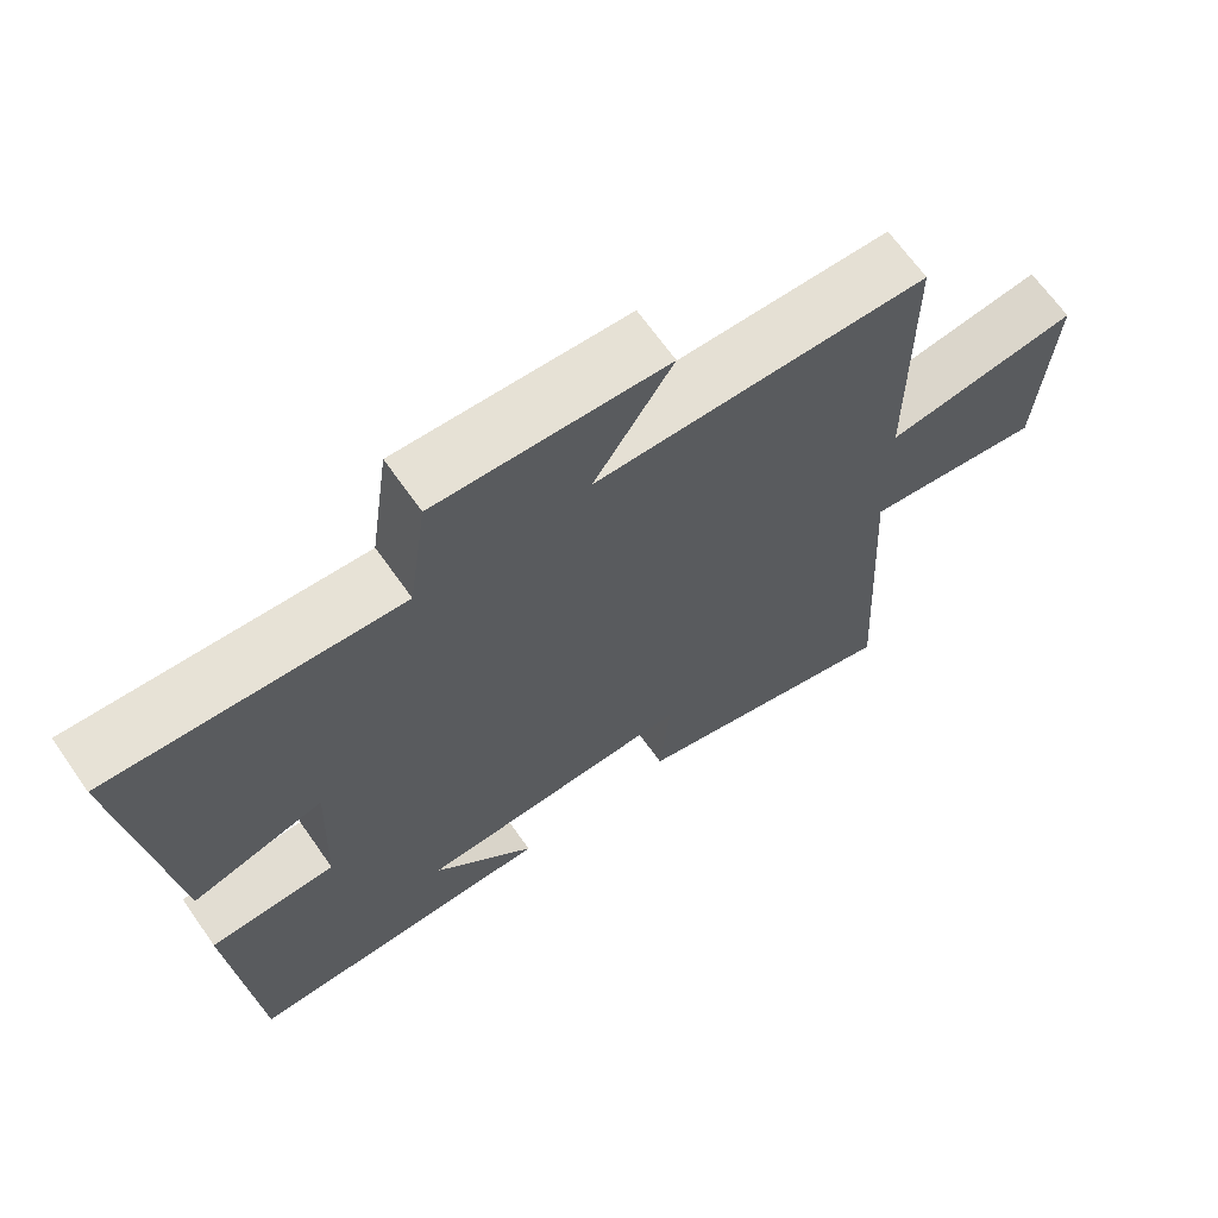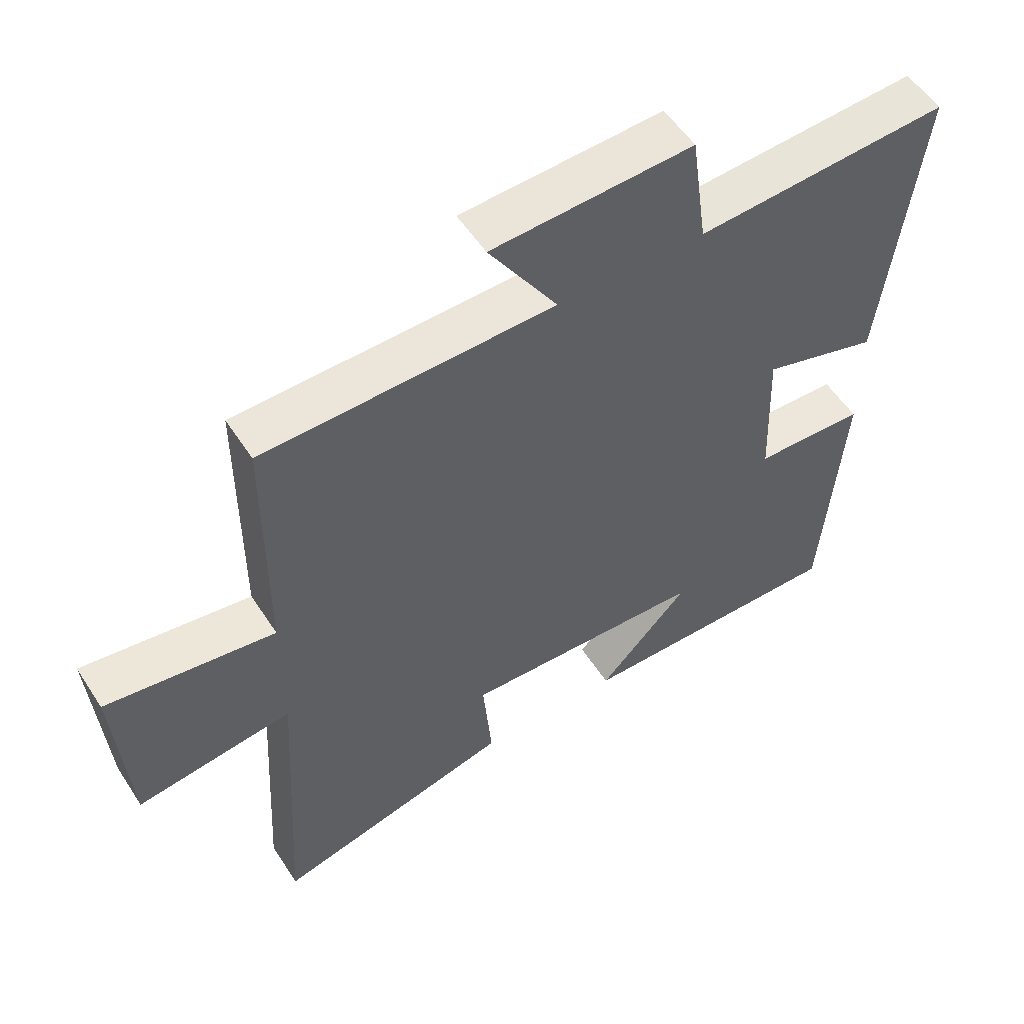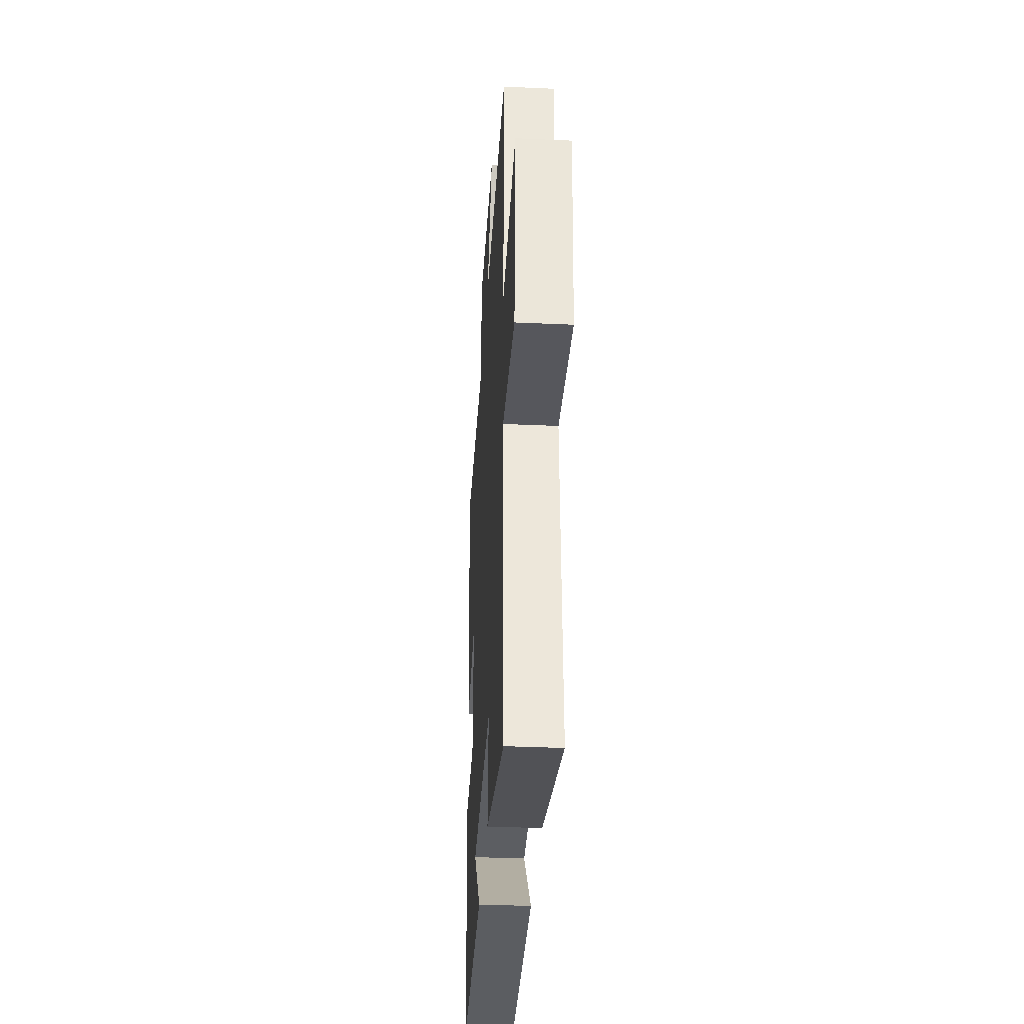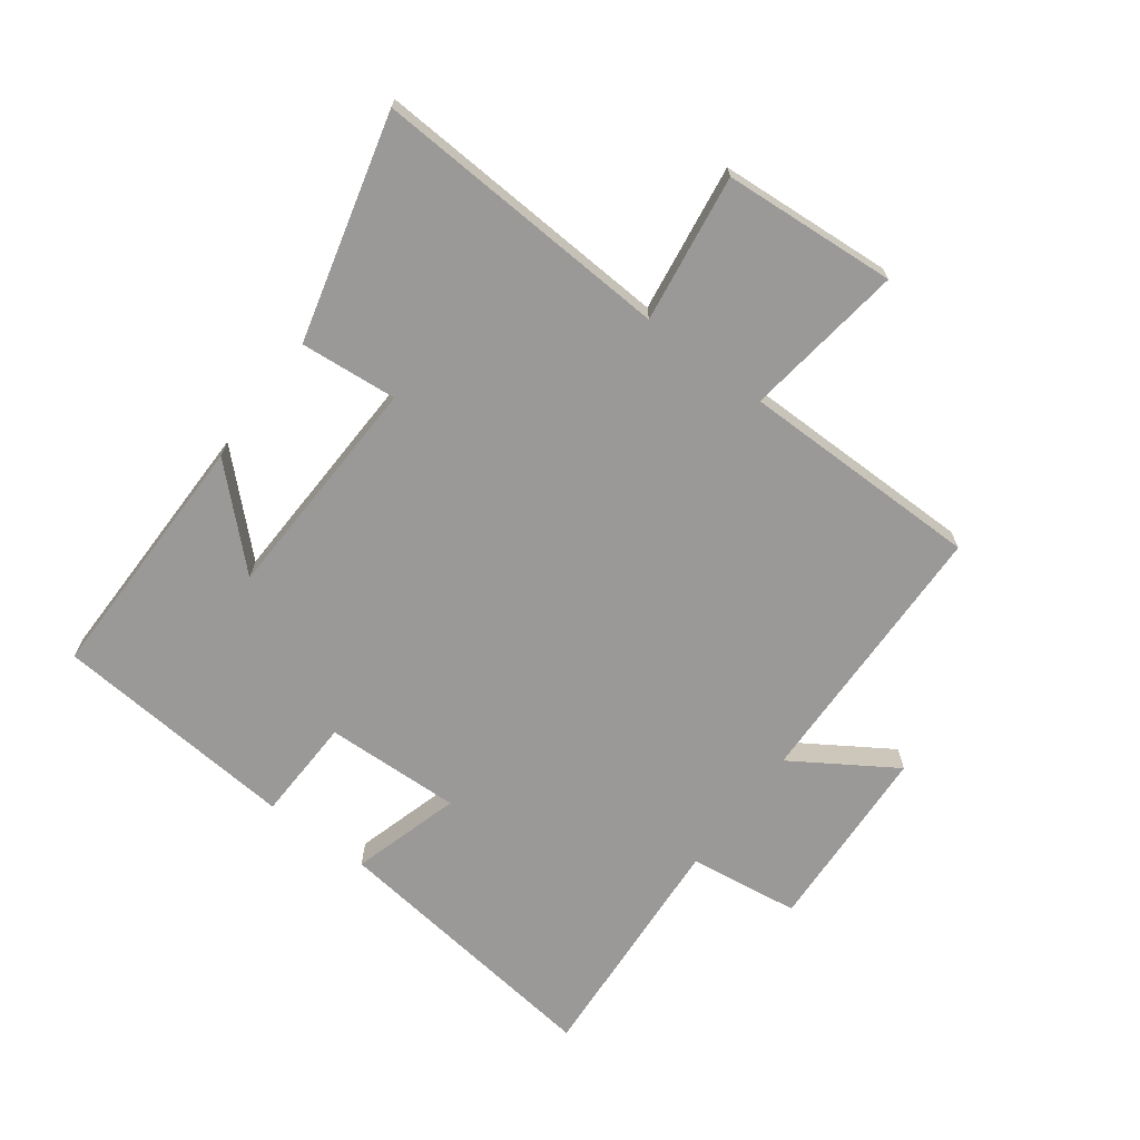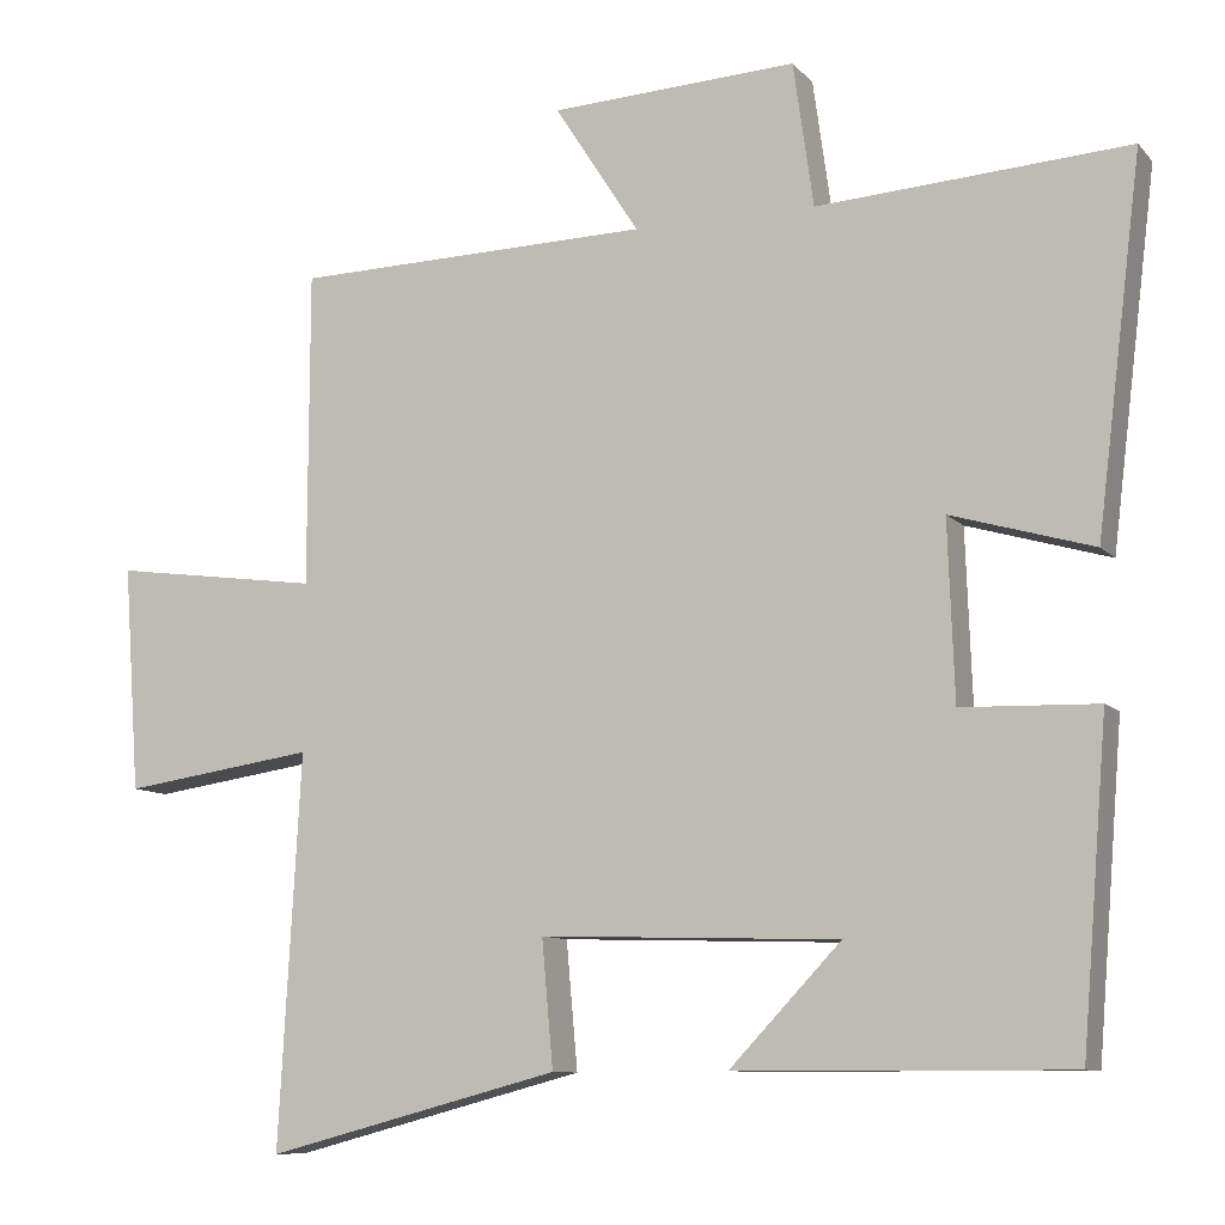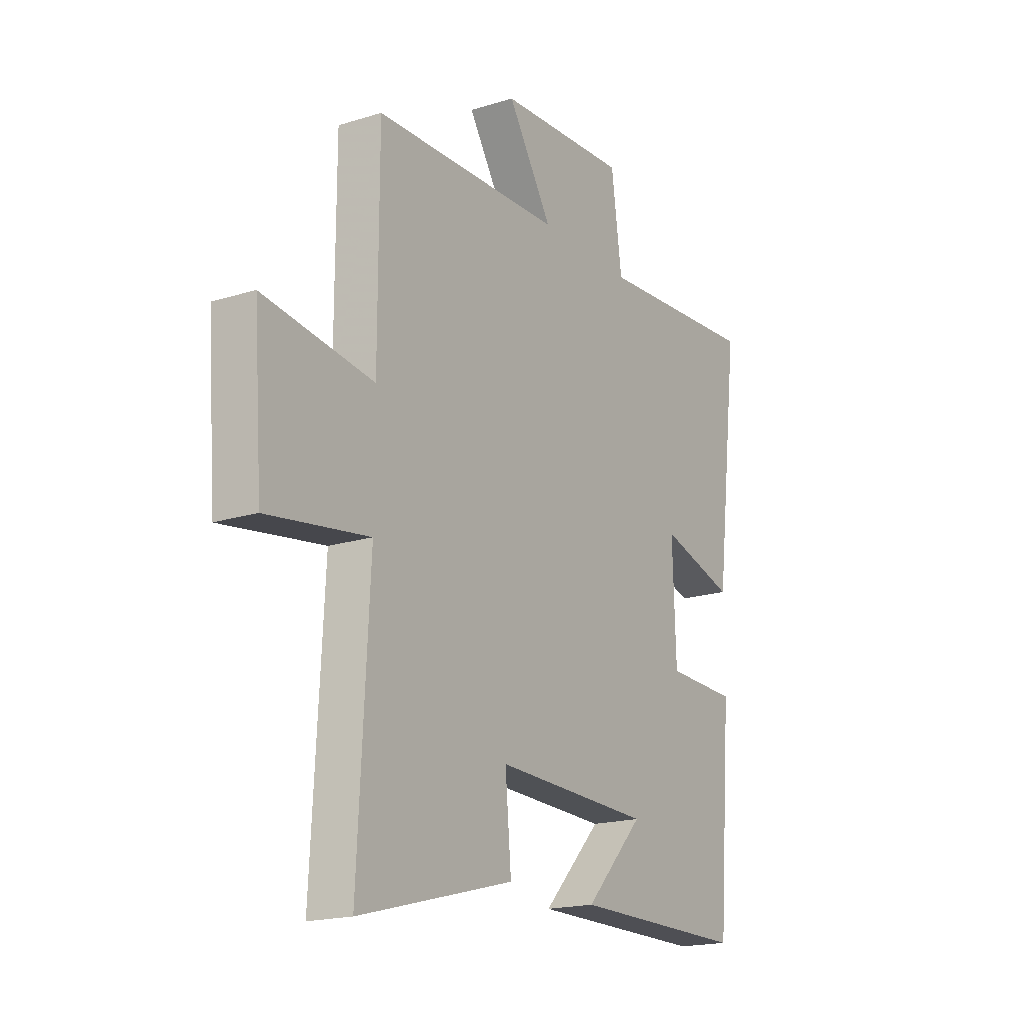
<metadata>
{"format":"obj","ext":"obj","renderer":"f3d","projection":"perspective","resolution":1024,"background":"white","views":[{"elev":66.7,"azim":144.9,"up":"+Z"},{"elev":54.2,"azim":-32.3,"up":"+Z"},{"elev":-35.9,"azim":-93.4,"up":"+Z"},{"elev":-68.9,"azim":-126.8,"up":"+Y"},{"elev":-9.5,"azim":23.4,"up":"+Z"},{"elev":-18.3,"azim":-58.8,"up":"+Z"}]}
</metadata>
<code>
v 0.468 0.07 -0.501
v 0.056 0.07 -0.5
v 0.194 0.07 -0.355
v -0.176 0.07 -0.343
v -0.162 0.07 -0.5
v -0.527 0.07 -0.596
v -0.5 0.07 -0.111
v -0.739 0.07 -0.146
v -0.759 0.07 0.134
v -0.5 0.07 0.099
v -0.499 0.07 0.489
v -0.055 0.07 0.5
v -0.16 0.07 0.663
v 0.146 0.07 0.679
v 0.171 0.07 0.5
v 0.556 0.07 0.526
v 0.5 0.07 0.069
v 0.324 0.07 0.12
v 0.332 0.07 -0.1
v 0.5 0.07 -0.105
v 0.468 0 -0.501
v 0.056 0 -0.5
v 0.194 0 -0.355
v -0.176 0 -0.343
v -0.162 0 -0.5
v -0.527 0 -0.596
v -0.5 0 -0.111
v -0.739 0 -0.146
v -0.759 0 0.134
v -0.5 0 0.099
v -0.499 0 0.489
v -0.055 0 0.5
v -0.16 0 0.663
v 0.146 0 0.679
v 0.171 0 0.5
v 0.556 0 0.526
v 0.5 0 0.069
v 0.324 0 0.12
v 0.332 0 -0.1
v 0.5 0 -0.105
f 19 20 1
f 15 16 17 18
f 15 18 19
f 12 13 14 15
f 10 11 12 15
f 10 15 19
f 7 8 9 10
f 7 10 19
f 4 5 6 7
f 3 4 7 19
f 1 2 3
f 1 3 19
f 21 40 39
f 38 37 36 35
f 39 38 35
f 35 34 33 32
f 35 32 31 30
f 39 35 30
f 30 29 28 27
f 39 30 27
f 27 26 25 24
f 39 27 24 23
f 23 22 21
f 39 23 21
f 1 21 22 2
f 2 22 23 3
f 3 23 24 4
f 4 24 25 5
f 5 25 26 6
f 6 26 27 7
f 7 27 28 8
f 8 28 29 9
f 9 29 30 10
f 10 30 31 11
f 11 31 32 12
f 12 32 33 13
f 13 33 34 14
f 14 34 35 15
f 15 35 36 16
f 16 36 37 17
f 17 37 38 18
f 18 38 39 19
f 19 39 40 20
f 20 40 21 1

</code>
